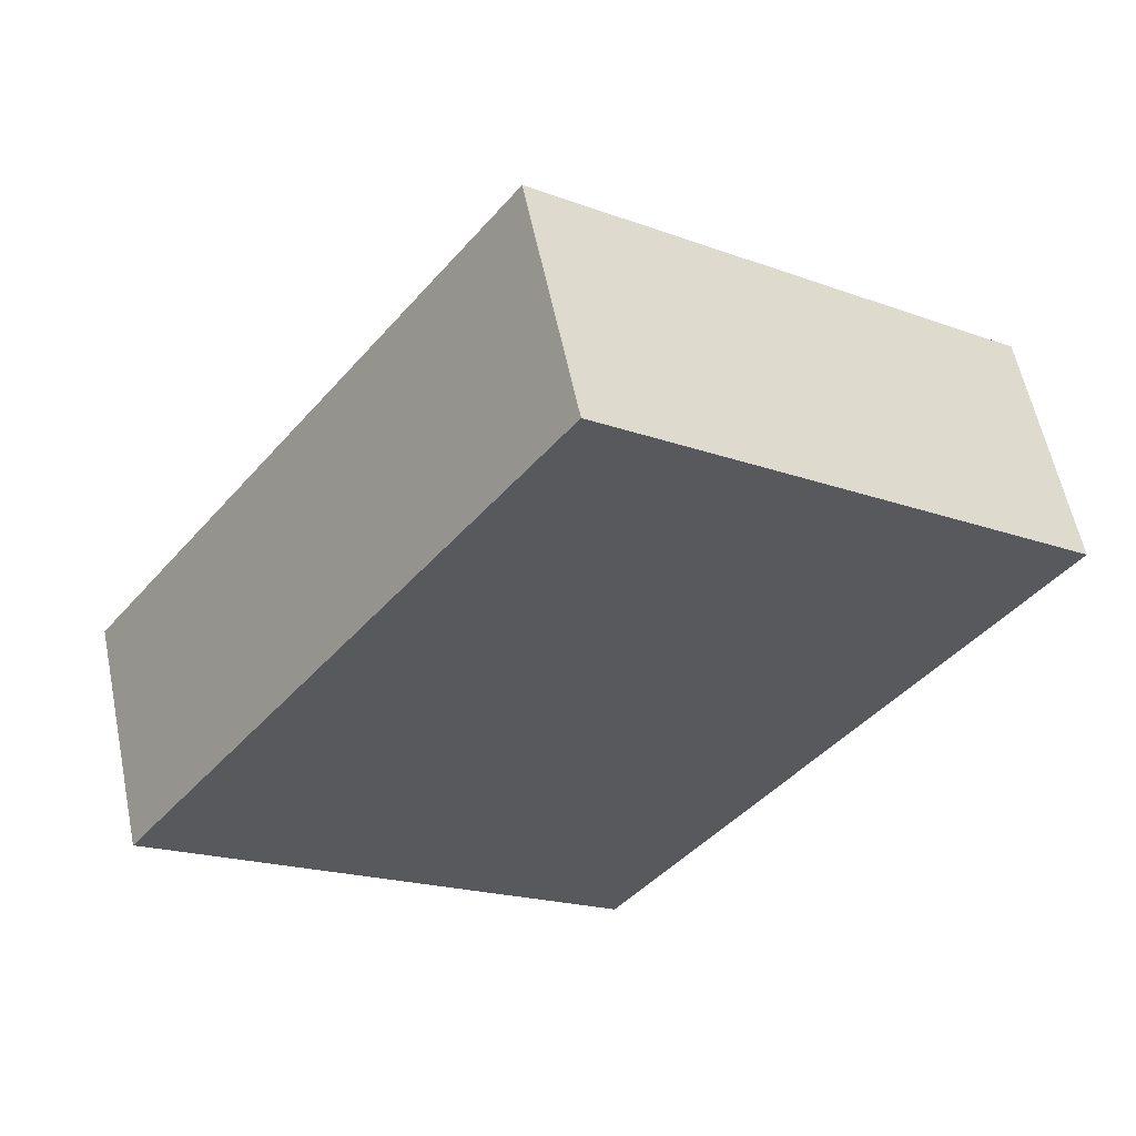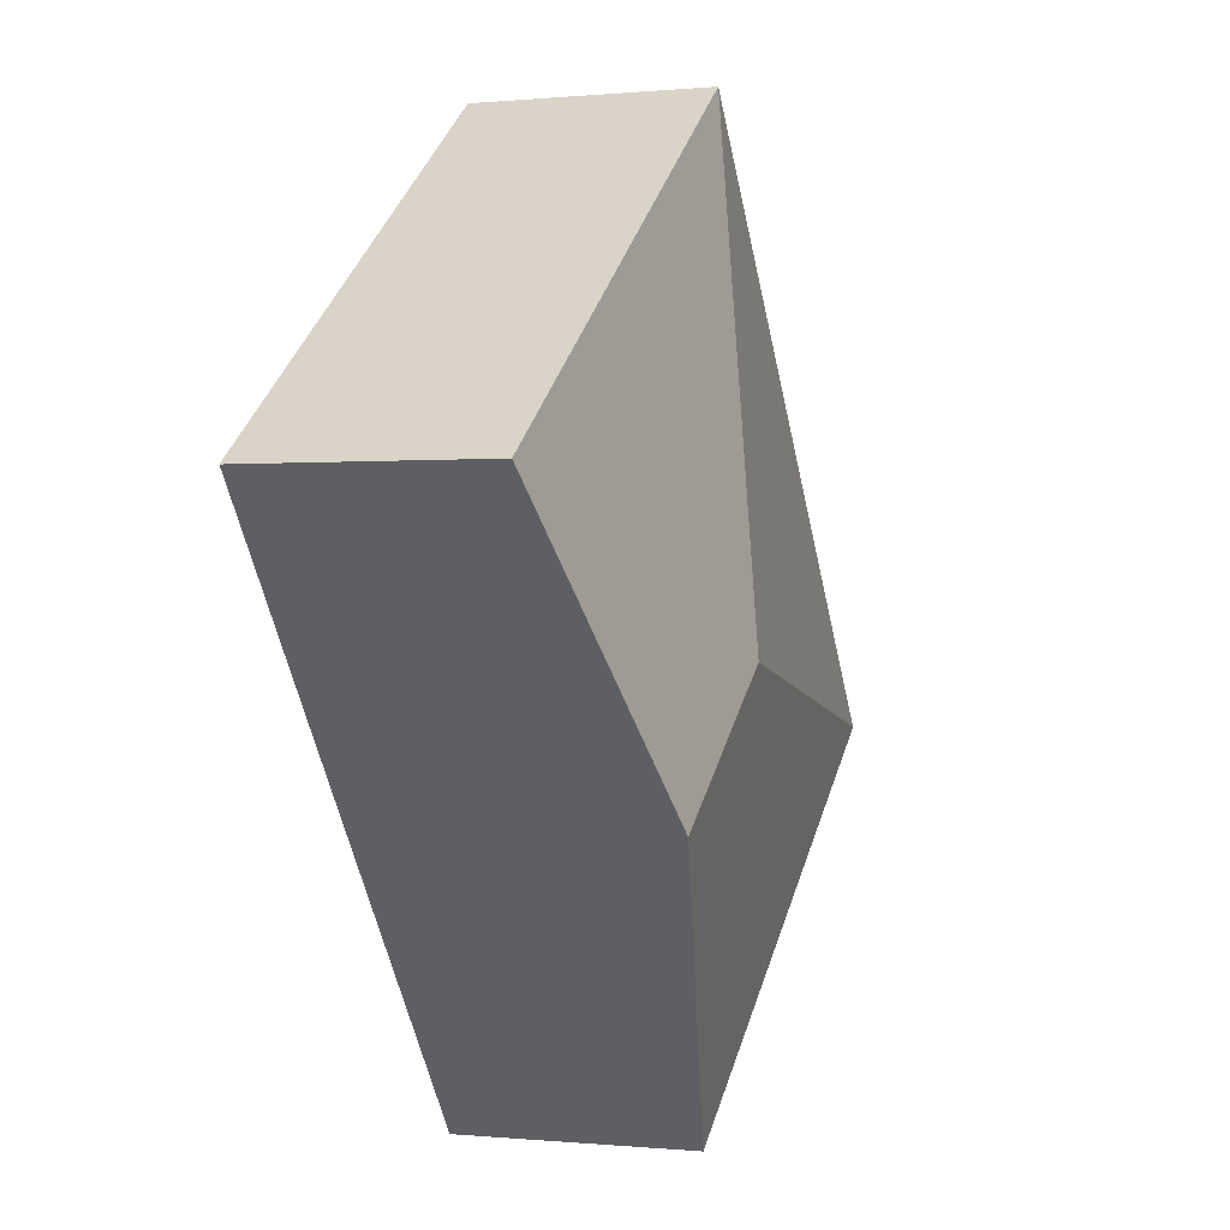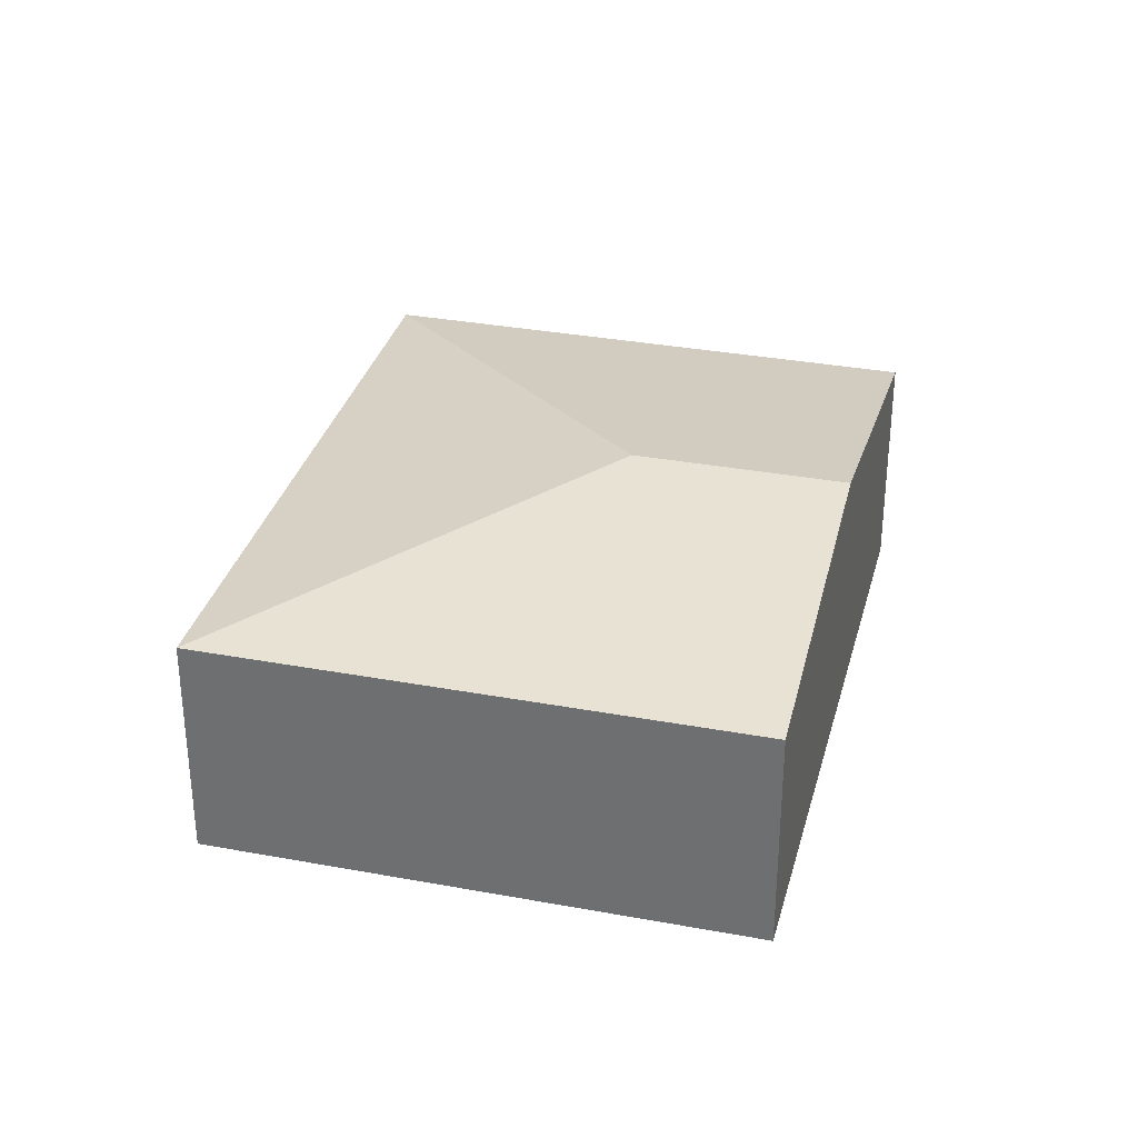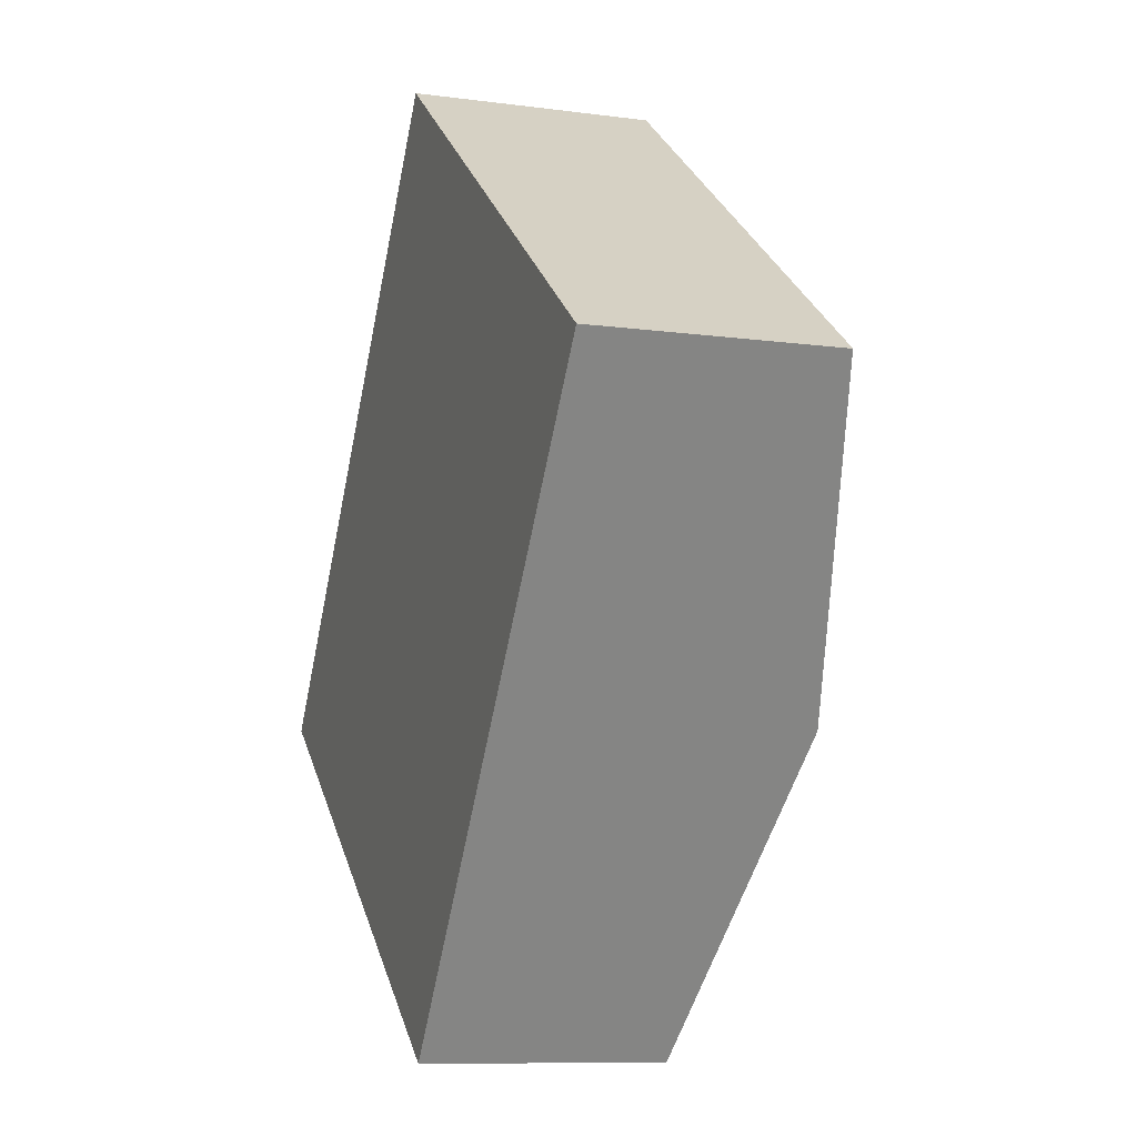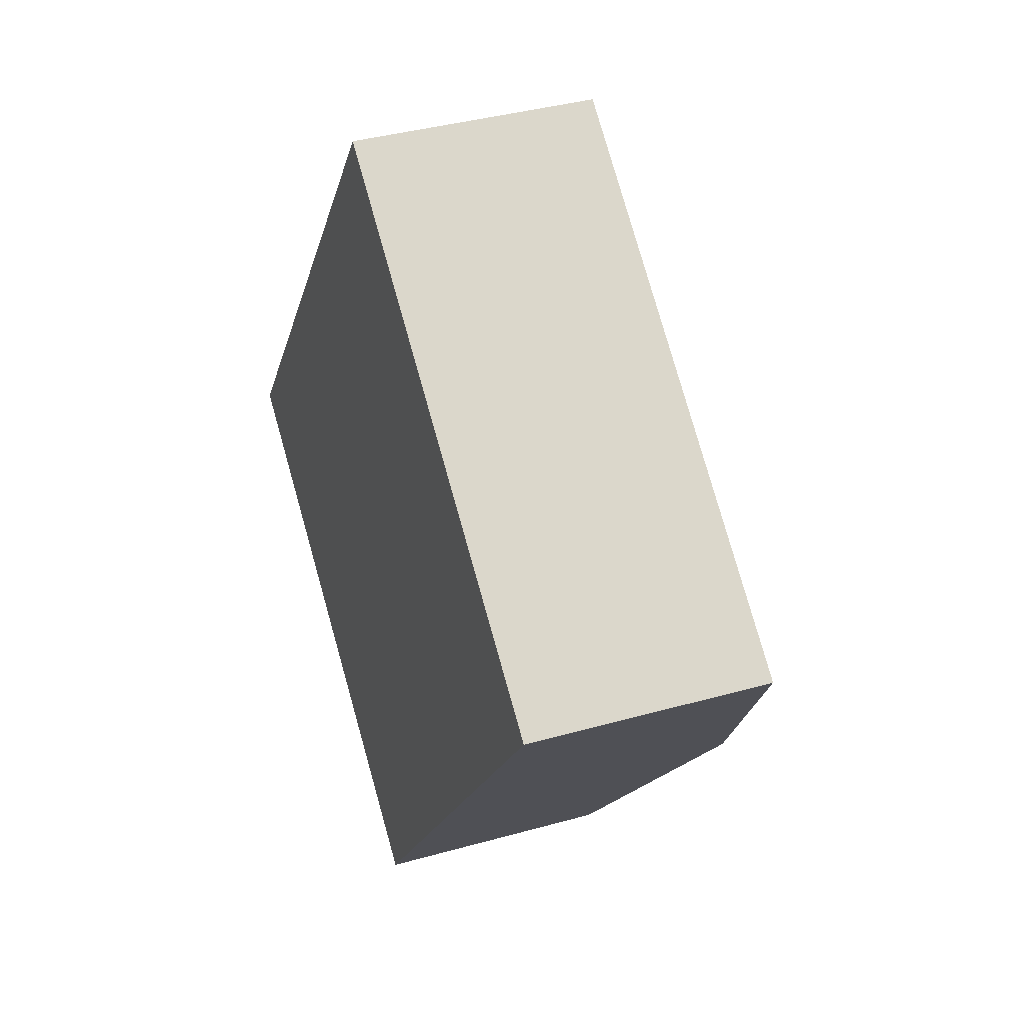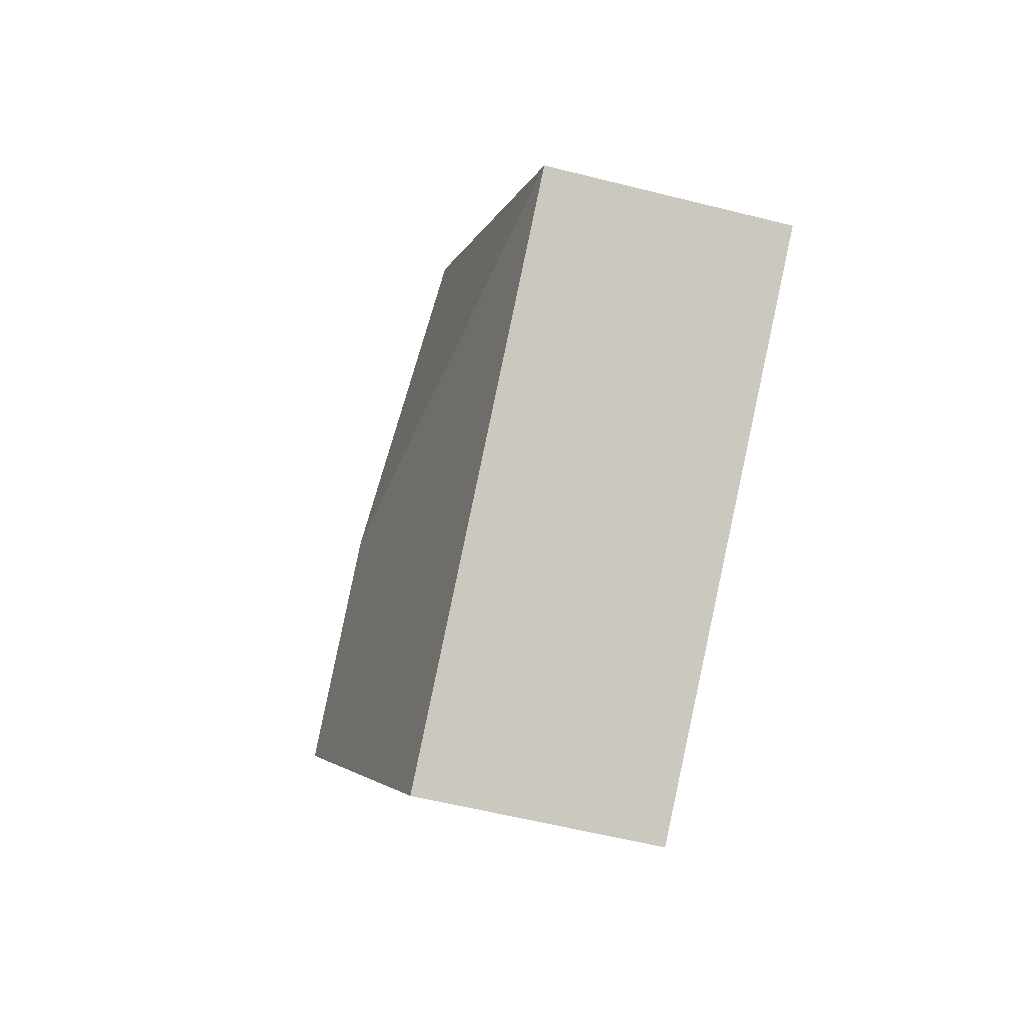
<metadata>
{"format":"obj","ext":"obj","renderer":"f3d","projection":"perspective","resolution":1024,"background":"white","views":[{"elev":58.1,"azim":-11.6,"up":"+Z"},{"elev":-0.0,"azim":110.6,"up":"+Z"},{"elev":32.9,"azim":51.0,"up":"+Y"},{"elev":-9.8,"azim":70.8,"up":"+Z"},{"elev":38.2,"azim":70.3,"up":"+Z"},{"elev":-56.2,"azim":-104.9,"up":"+Z"}]}
</metadata>
<code>
v  3.188 1.622 -2.371
v  3.413 2.035 0.502
v  4.644 2.035 -0.414
v  0 1.622 9.932e-17
v  6.1 1.622 1.543
v  2.912 1.622 3.915
v  3.188 1.452e-16 -2.371
v  0 0 0
v  2.912 -2.397e-16 3.915
v  6.1 -9.448e-17 1.543
v  4.644 2.535e-17 -0.414
g defaultobject
f 1 2 3
f 2 1 4
f 2 5 3
f 5 2 6
f 2 4 6
f 7 4 1
f 4 7 8
f 8 6 4
f 6 8 9
f 9 5 6
f 5 9 10
f 3 7 1
f 7 3 11
f 11 3 5
f 11 5 10
f 7 9 8
f 9 7 11
f 9 11 10

</code>
